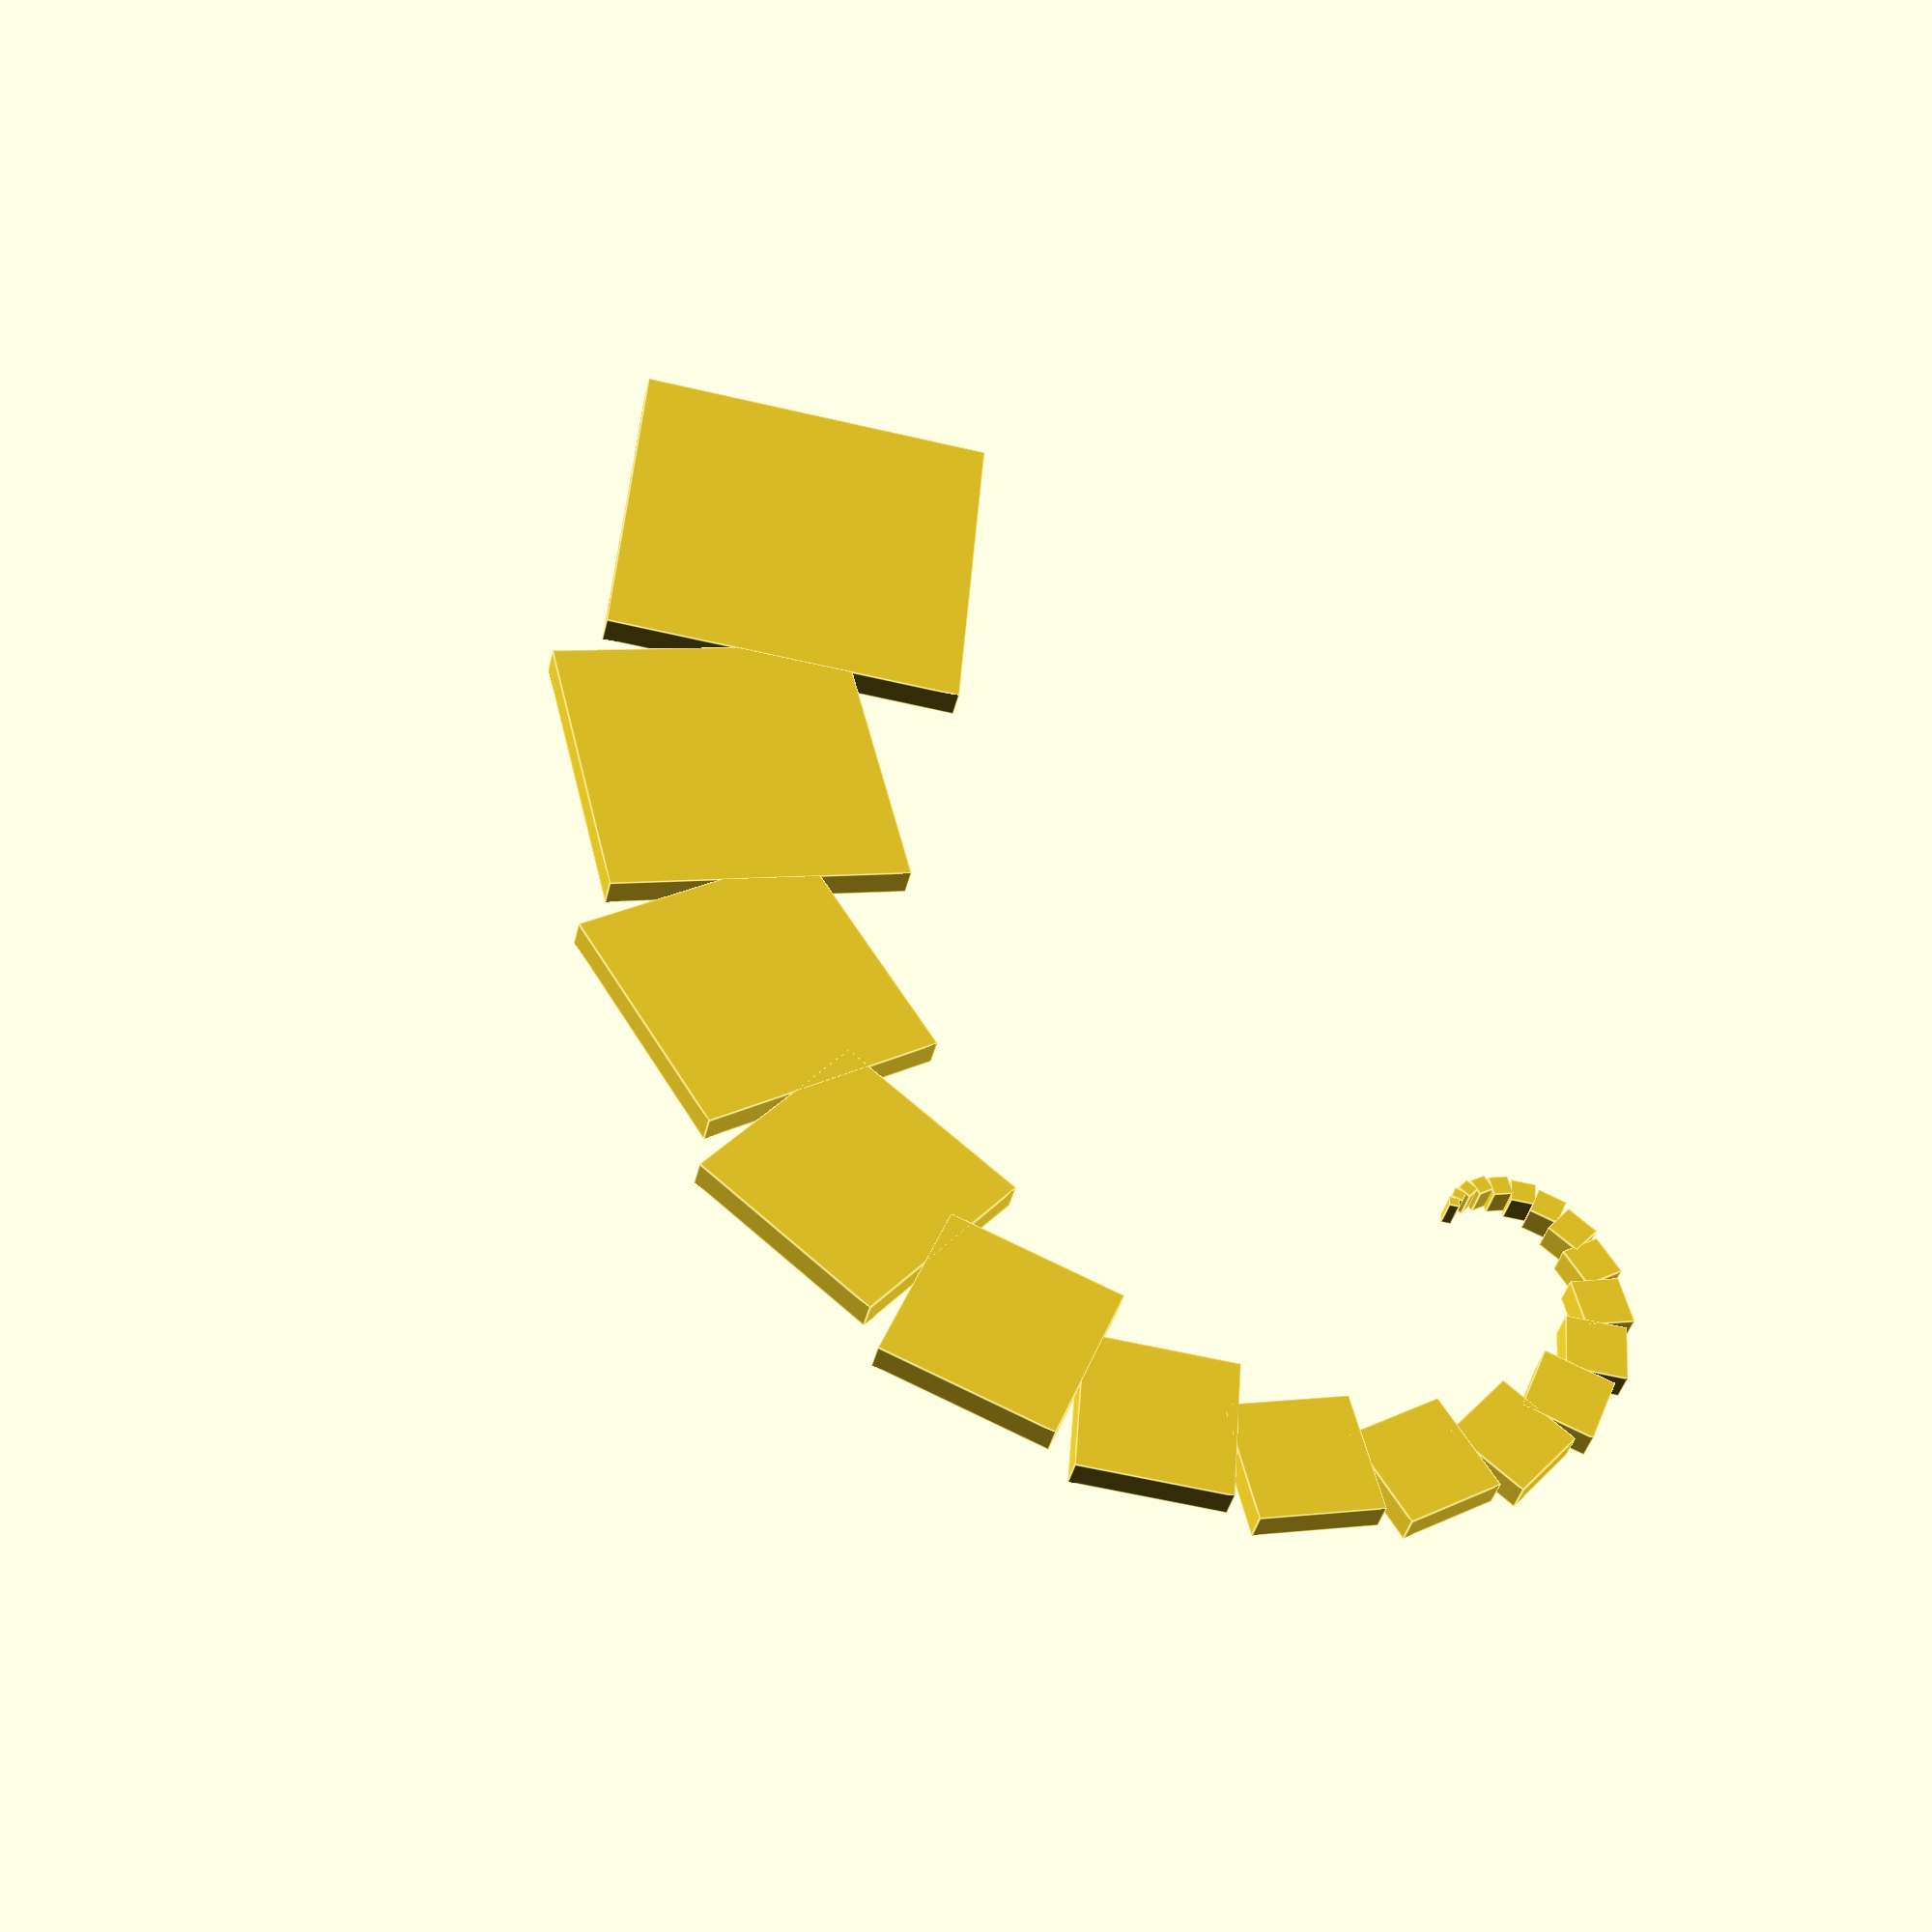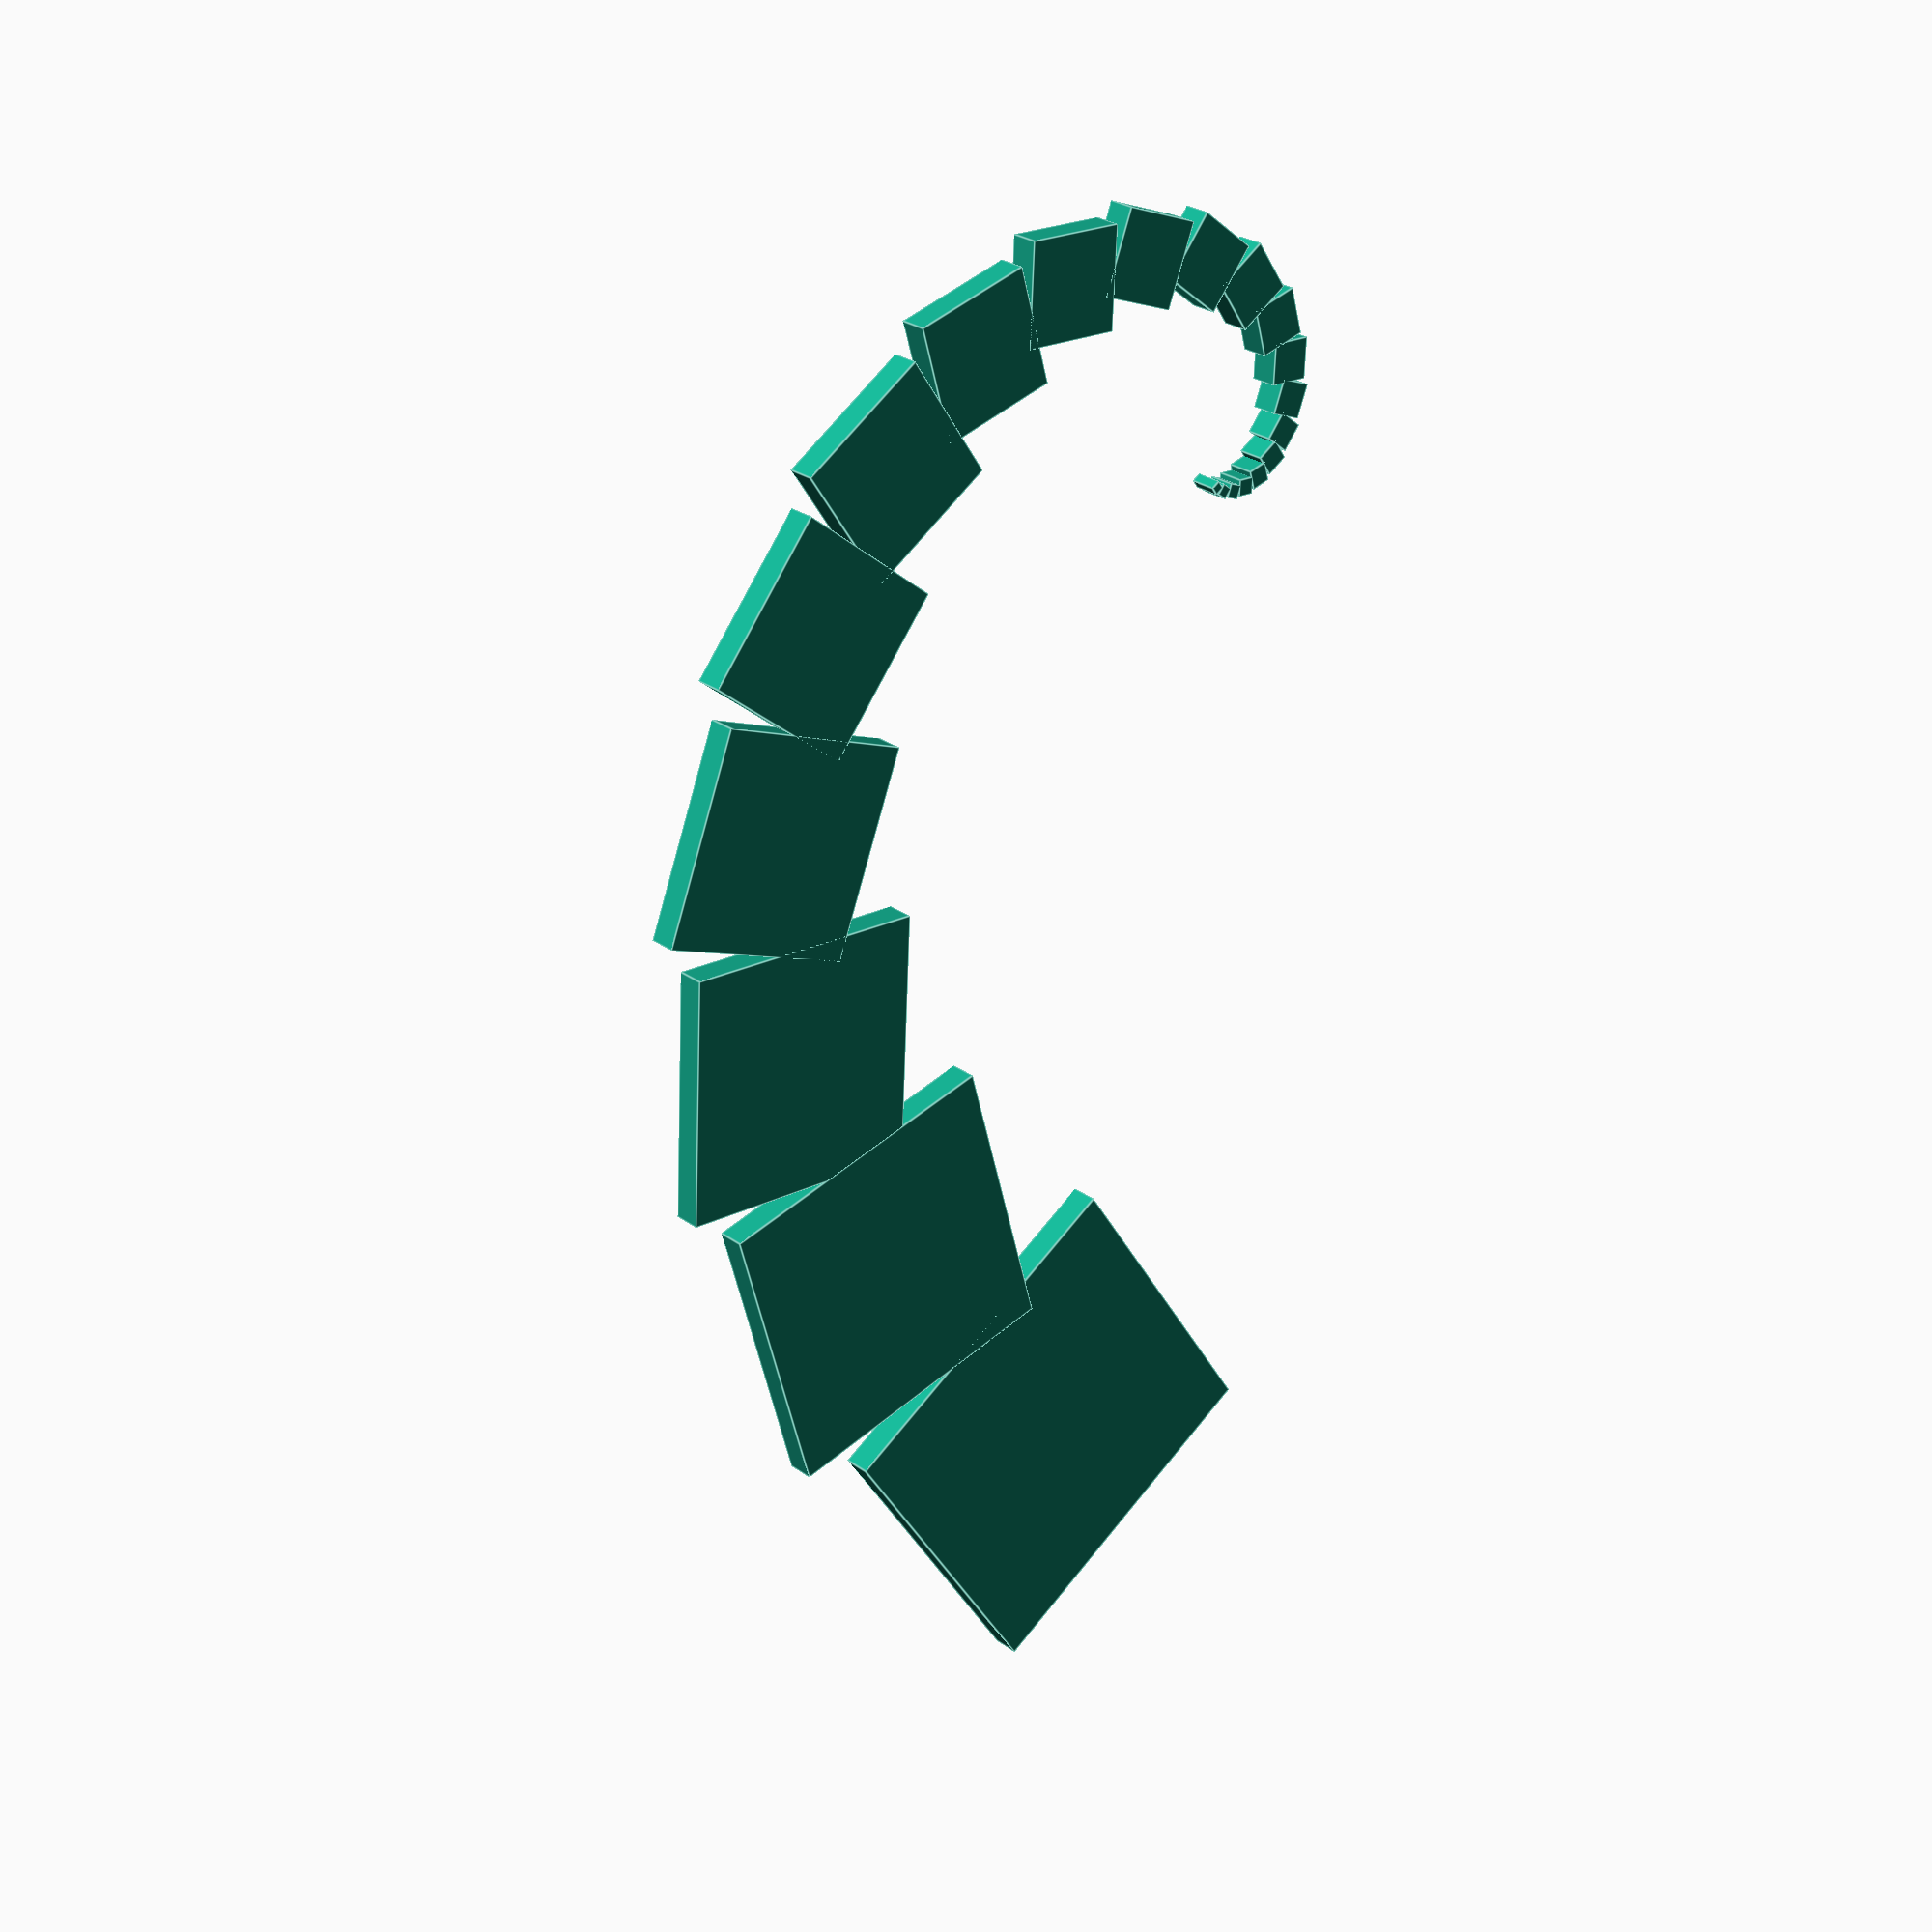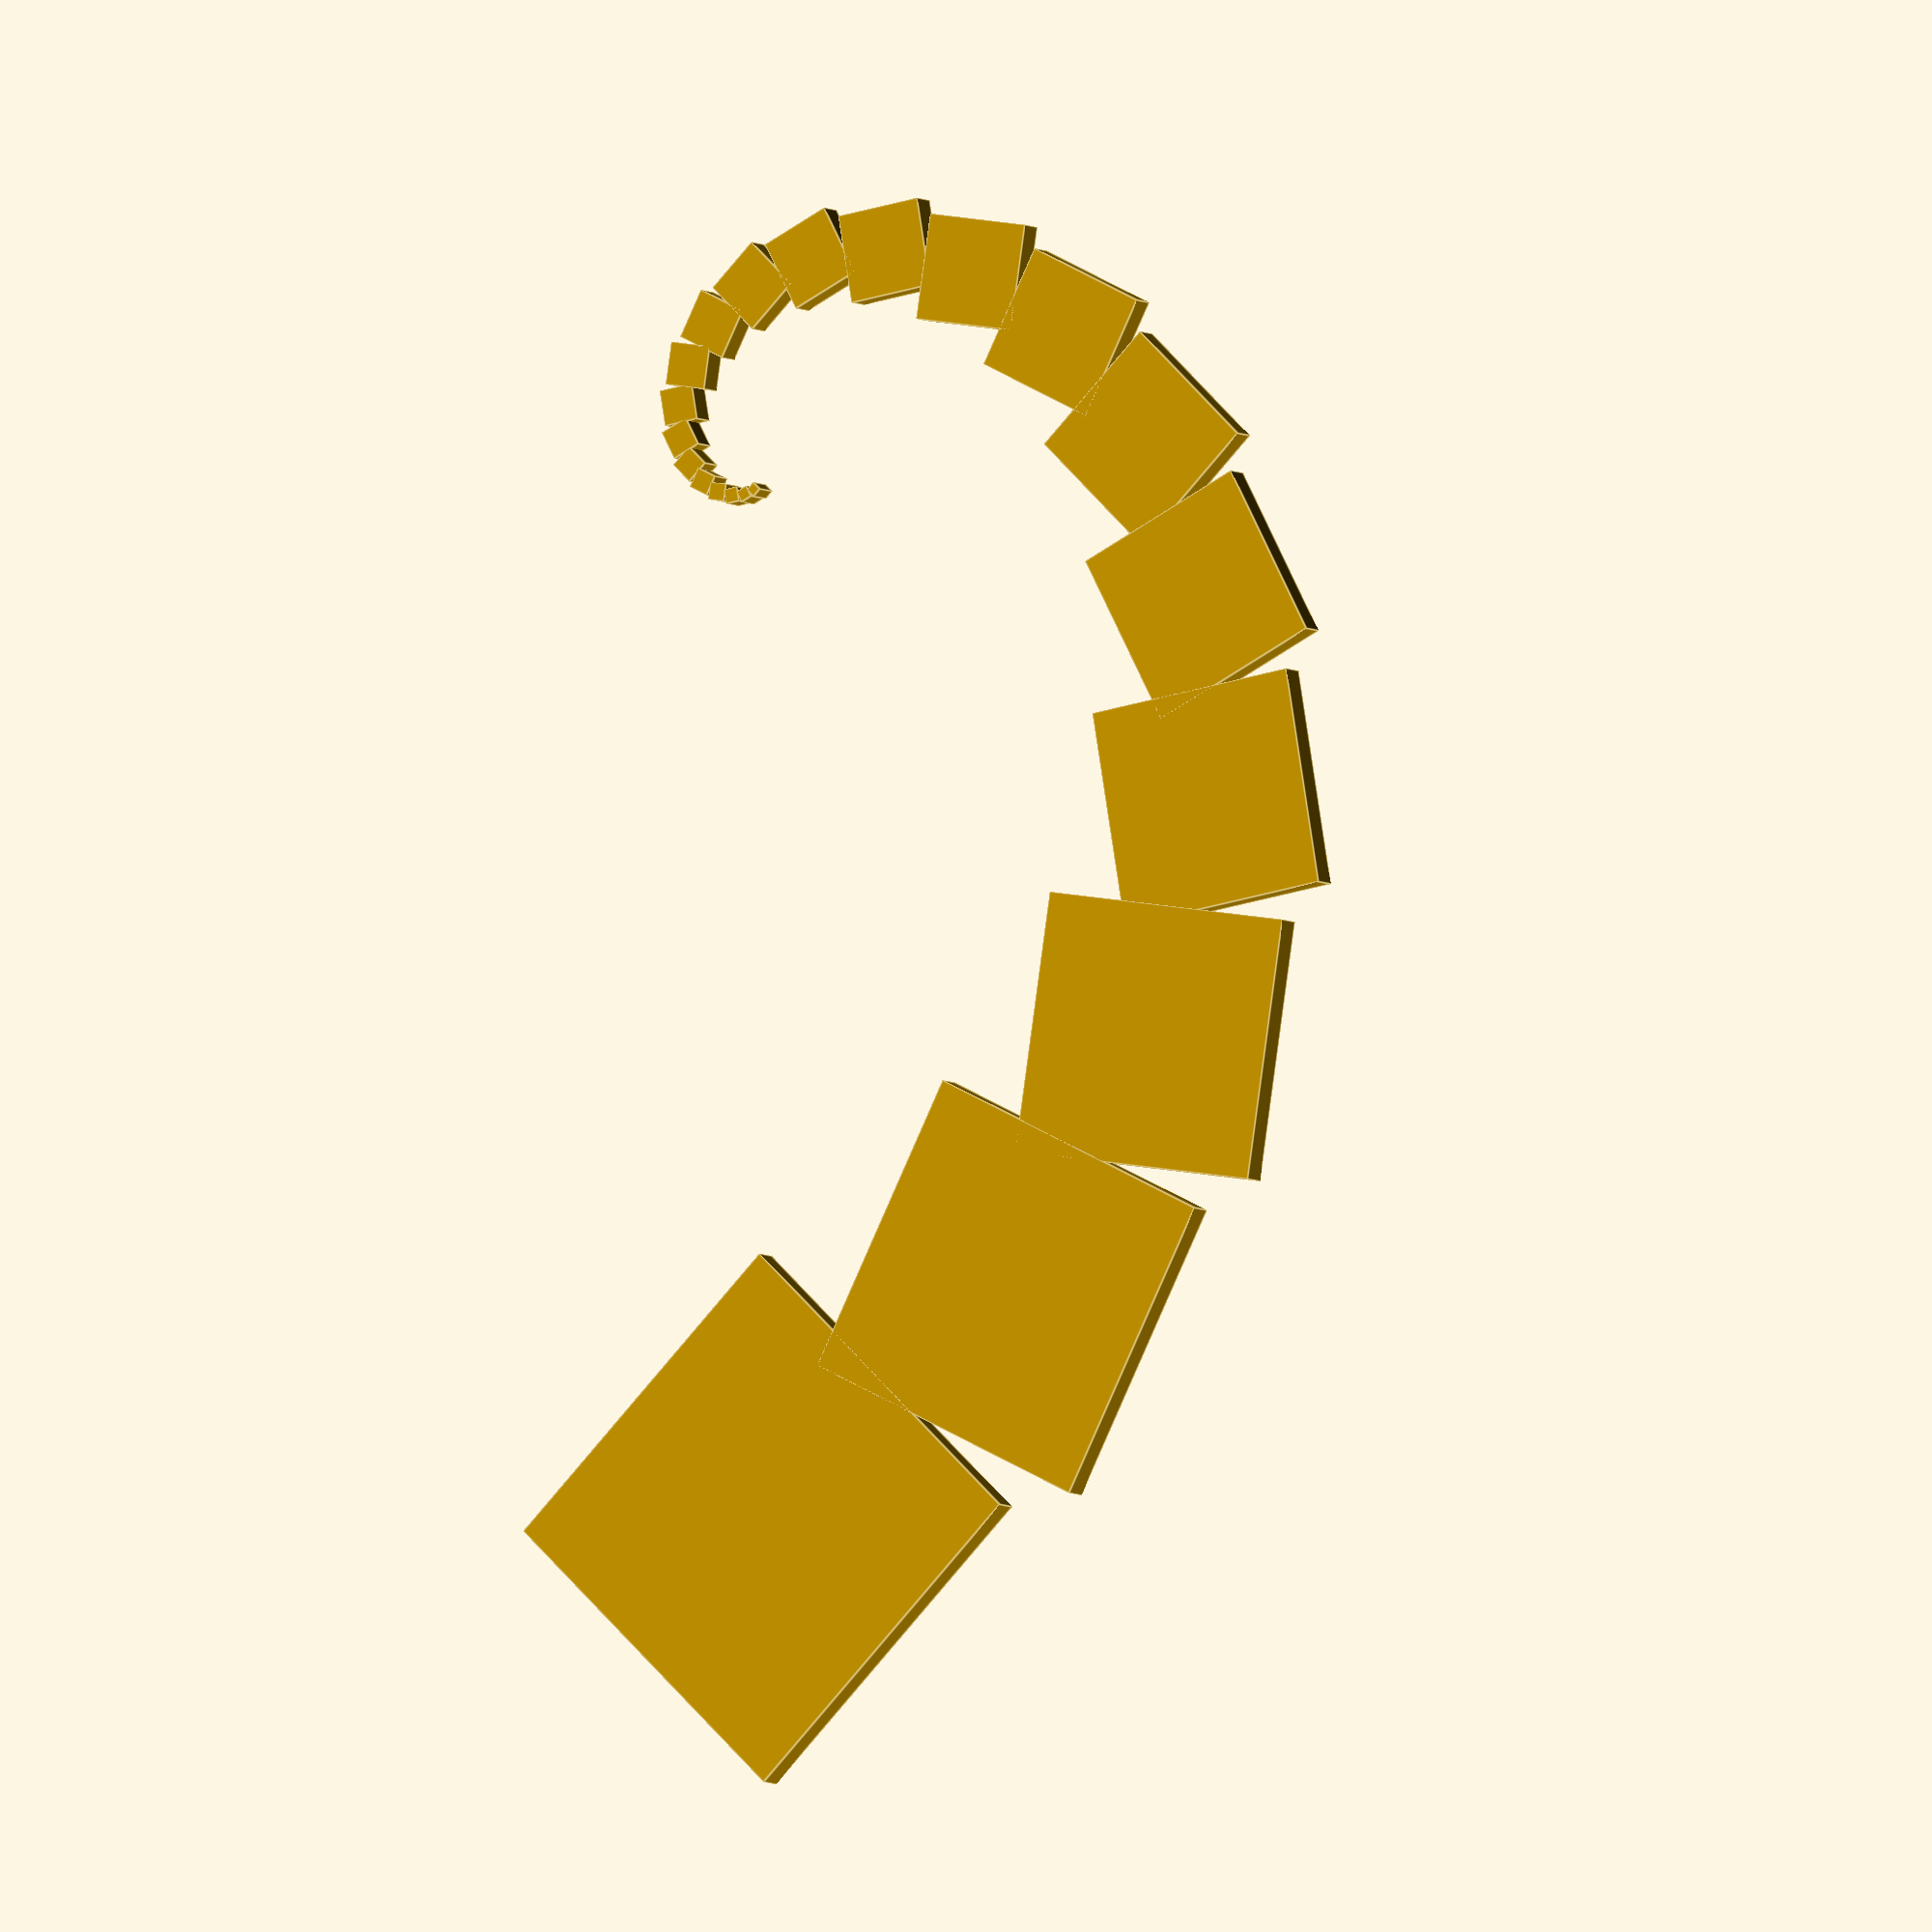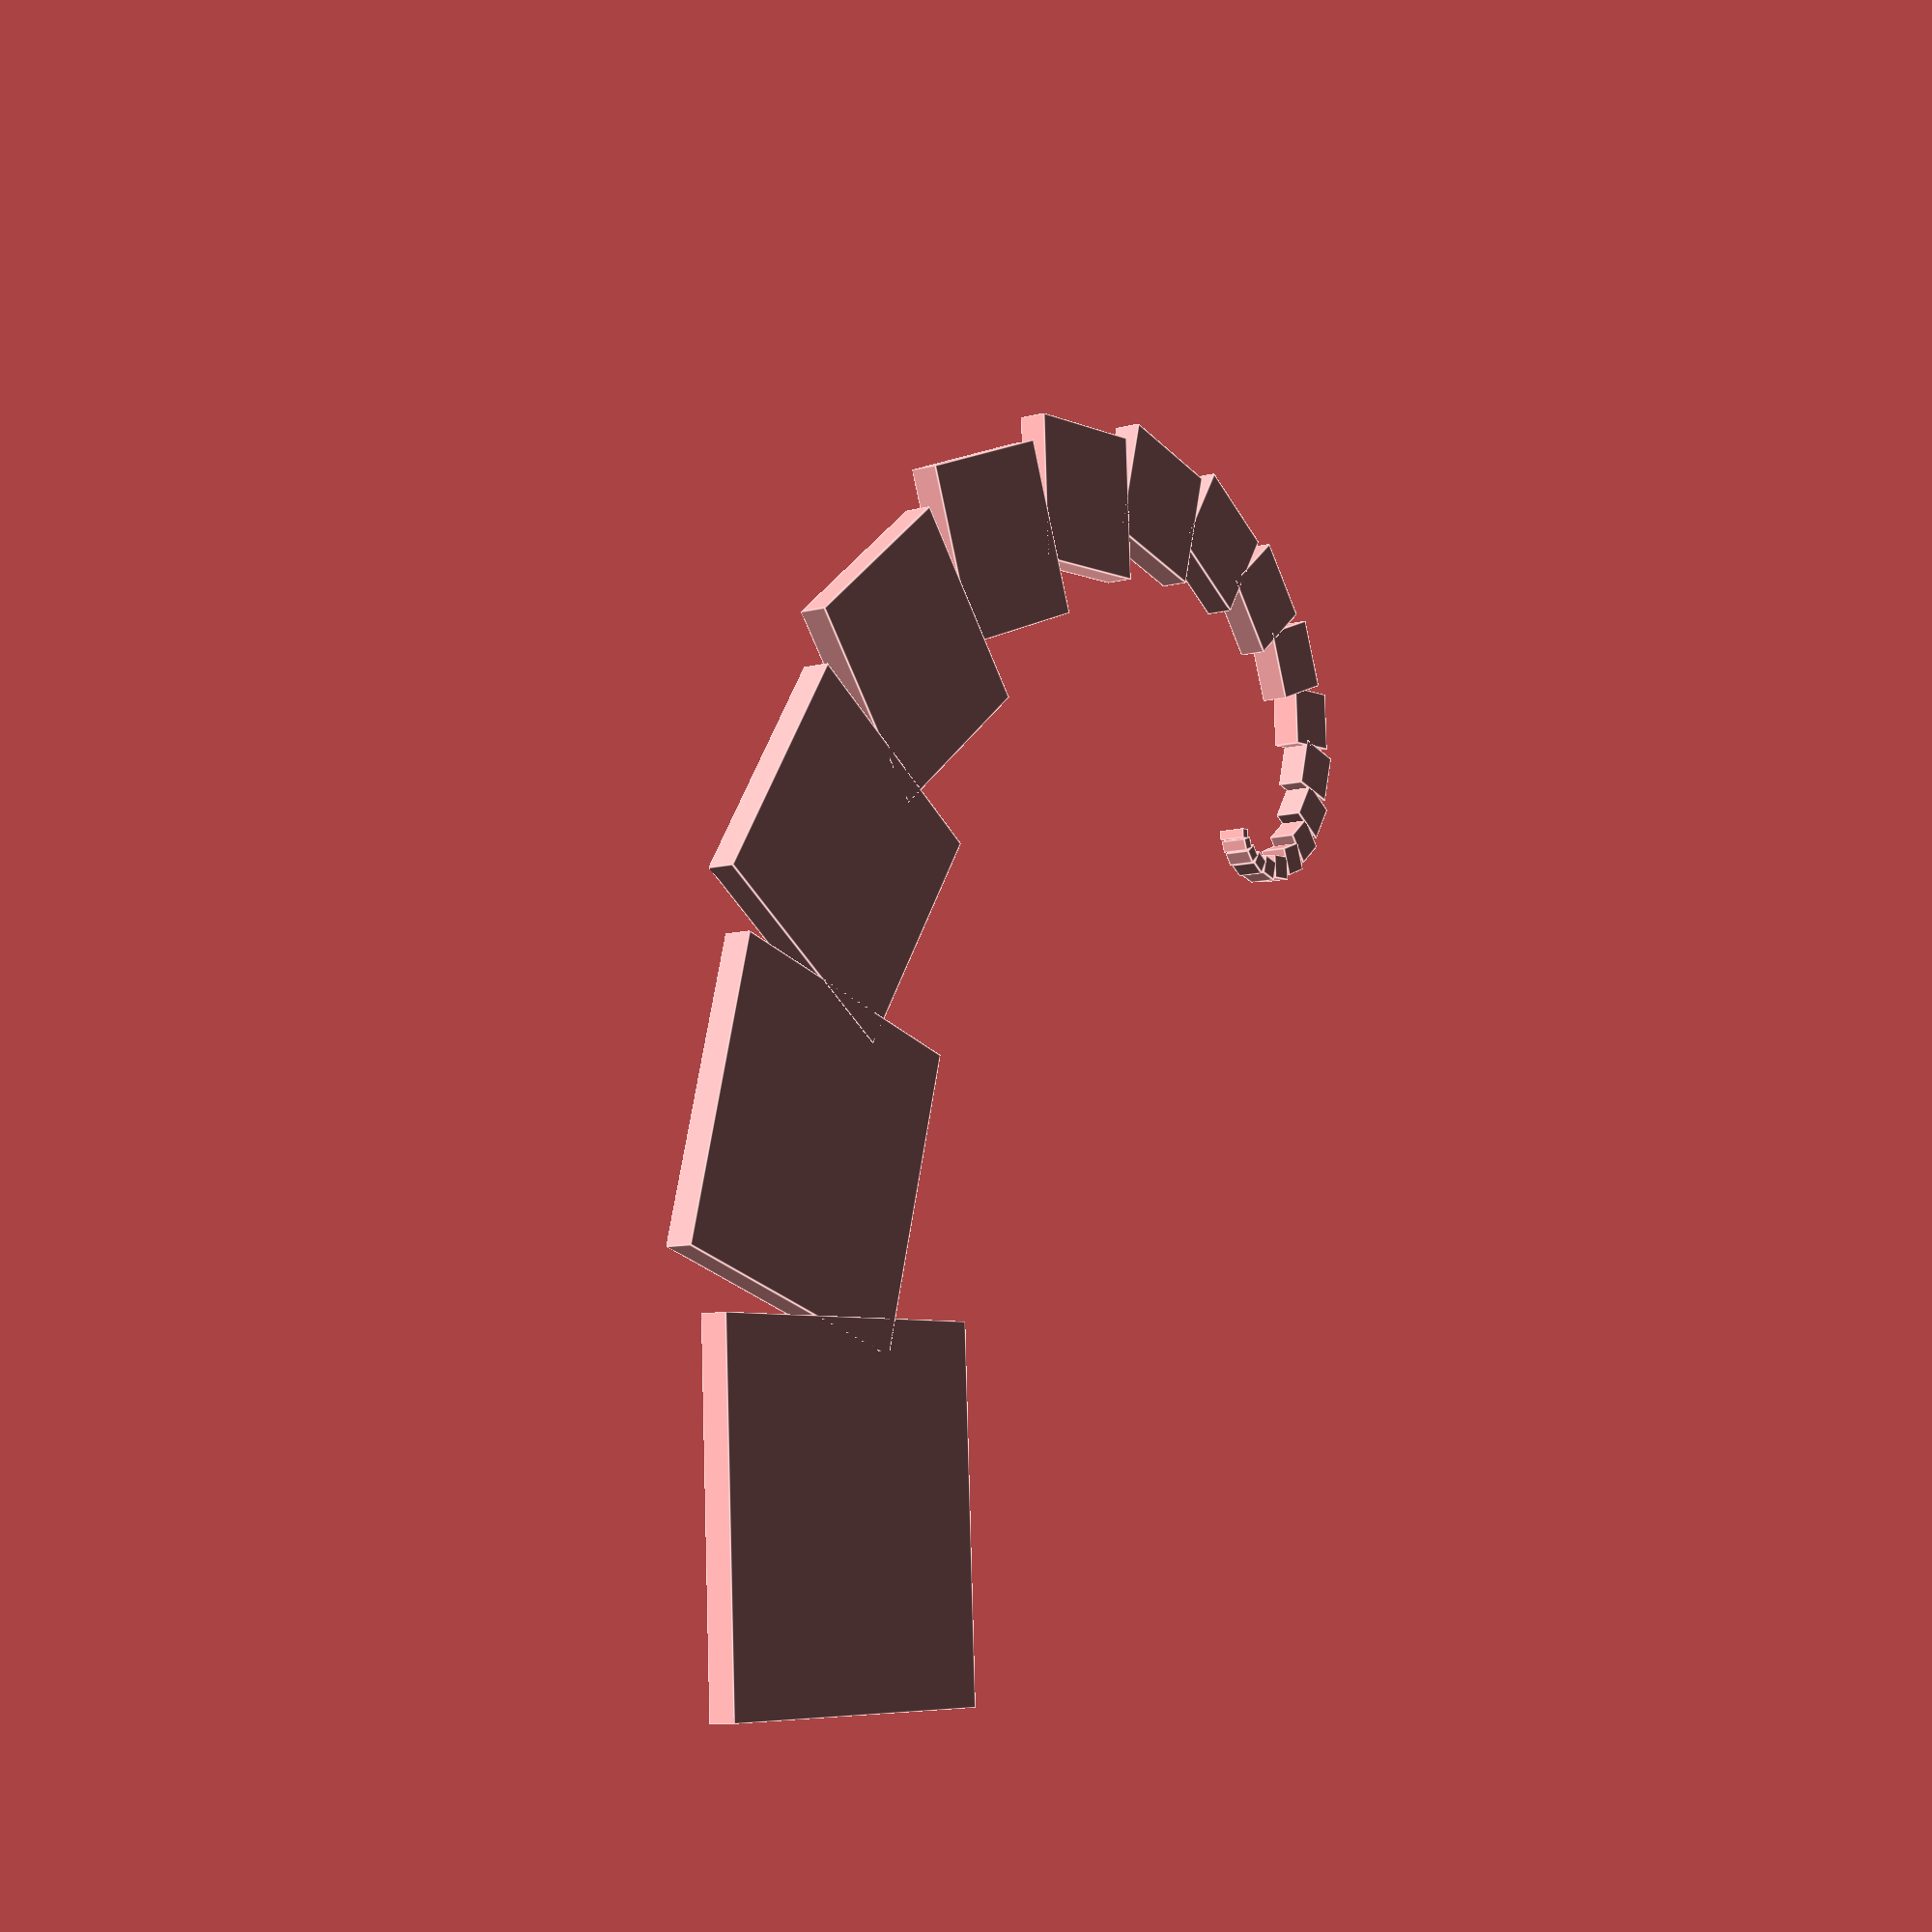
<openscad>
spiral_constant=5;//[1:5]
details=2;//[1:20]
elements_in_circle=20;//[4:10]
acnt=1*1;
bcnt=0.002*spiral_constant;
angleStep=360/elements_in_circle;
$fn=2+details;

module drowElem(rad) {
  stepRad=acnt*exp(bcnt*rad);
  rotate(a=rad,v=[0,0,1]) translate([stepRad,0,0]) cylinder(h=1, r=stepRad/4, center=true);
}

for(rad=[0:angleStep:360]) {
 drowElem(rad);
}
</openscad>
<views>
elev=40.6 azim=310.7 roll=167.1 proj=p view=edges
elev=153.9 azim=281.7 roll=221.0 proj=p view=edges
elev=185.4 azim=270.5 roll=333.8 proj=o view=edges
elev=9.1 azim=132.4 roll=306.0 proj=p view=edges
</views>
